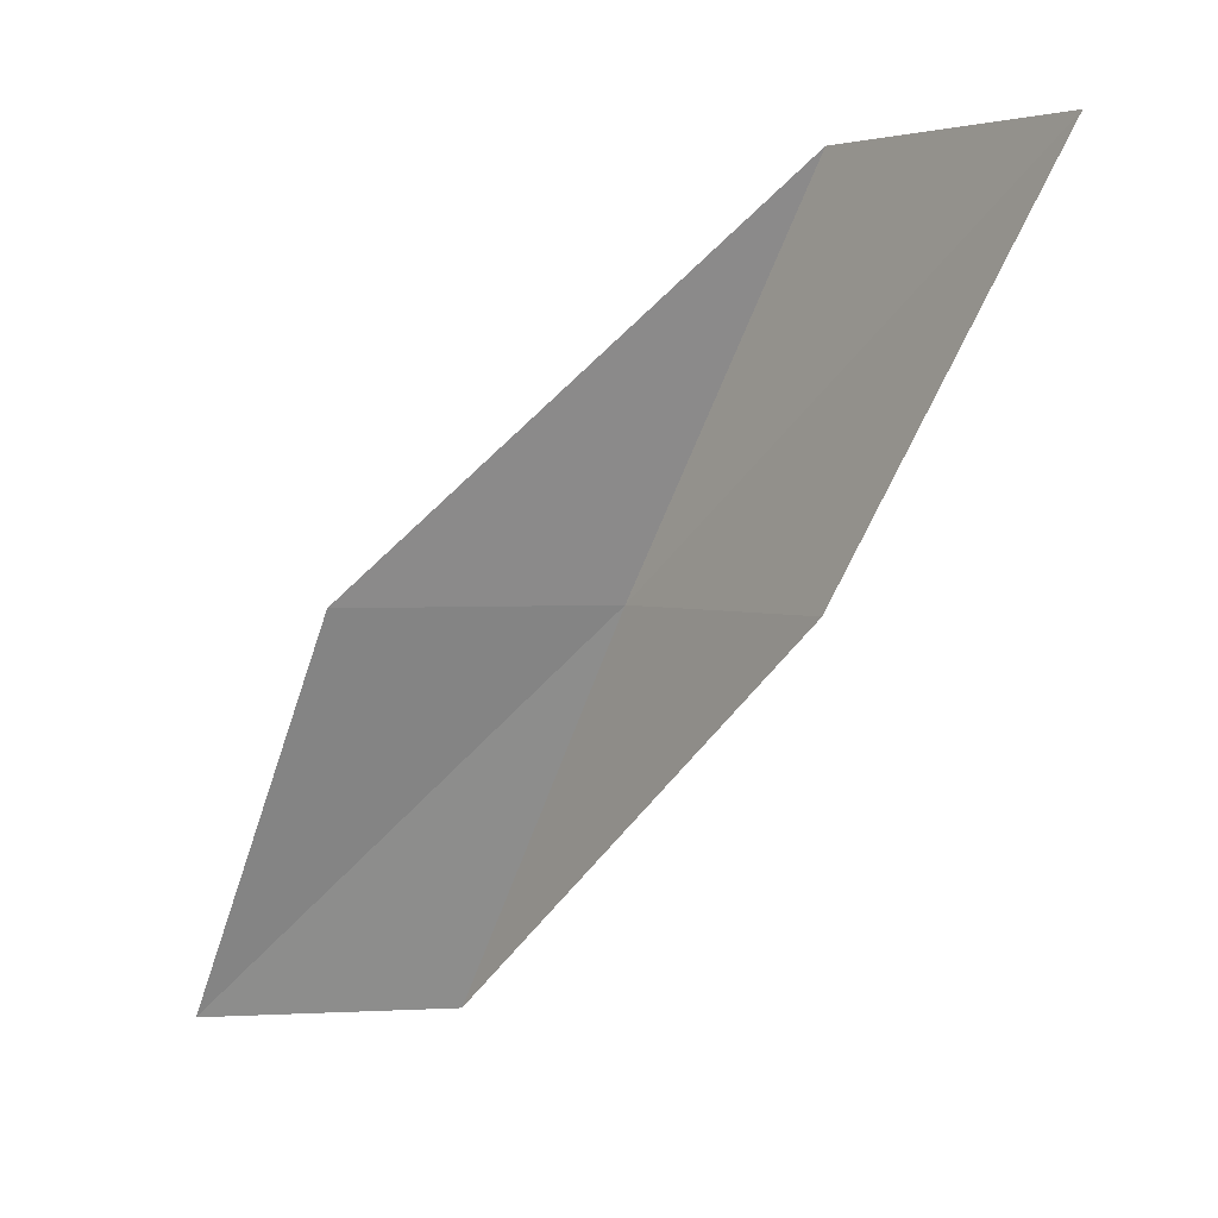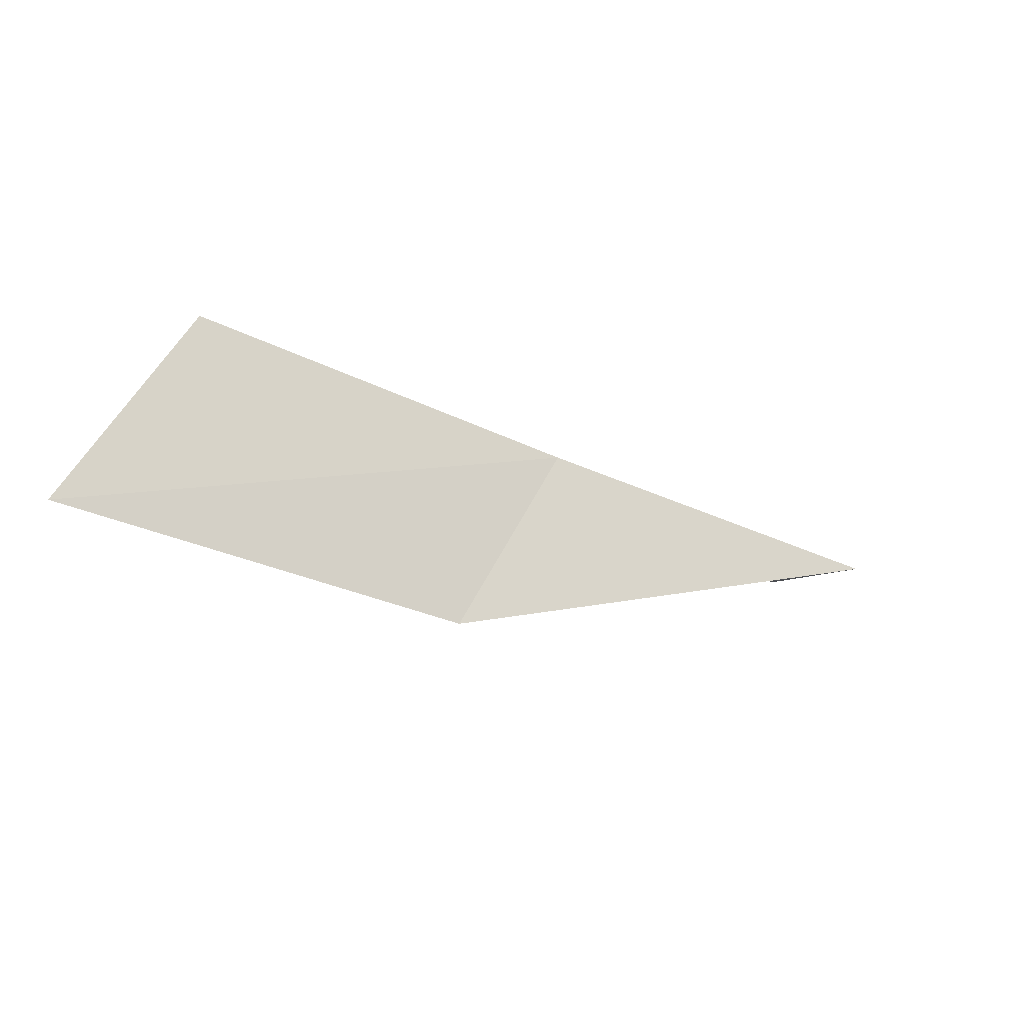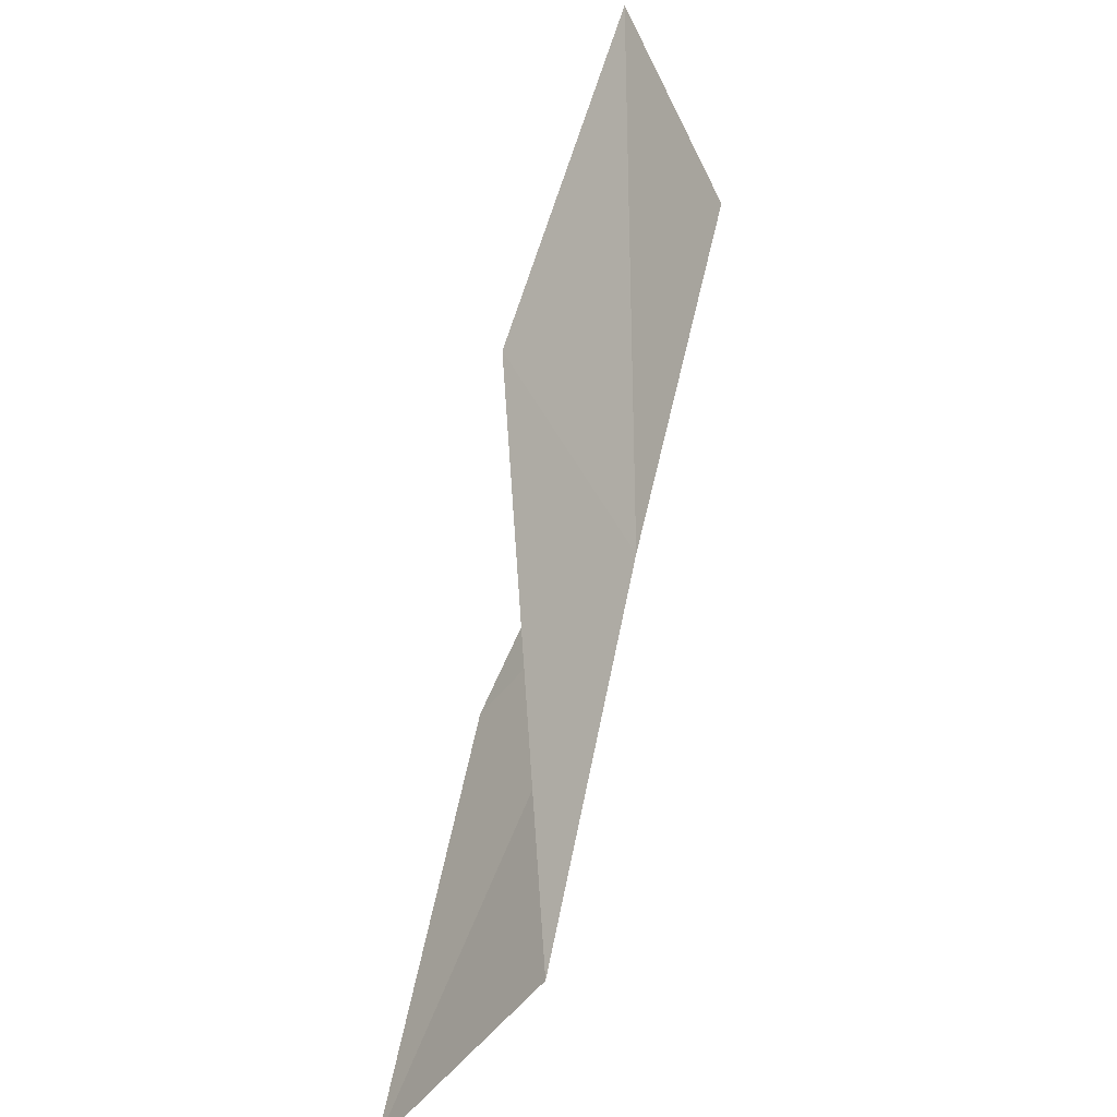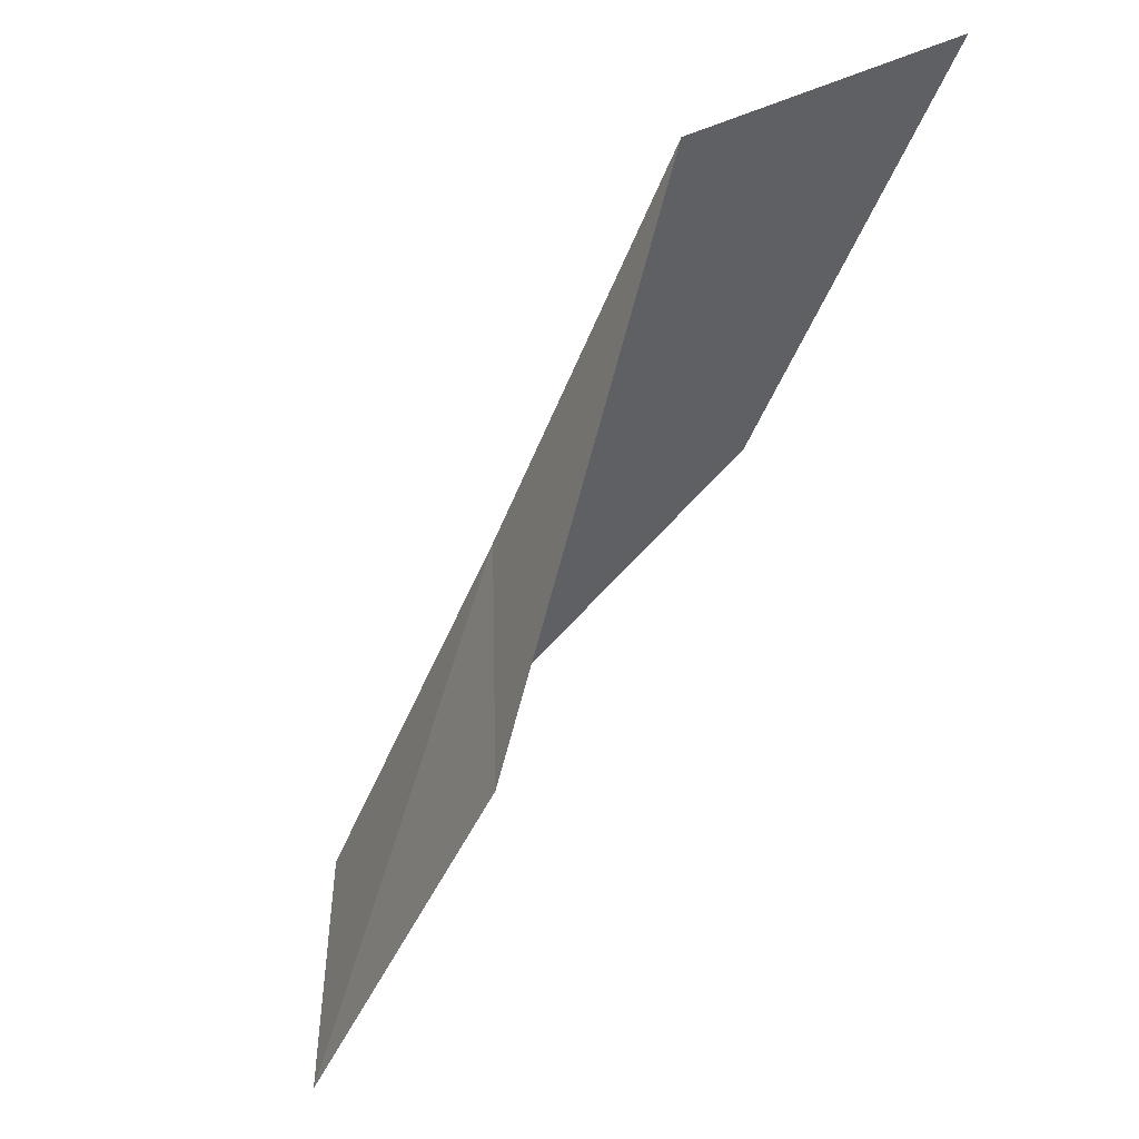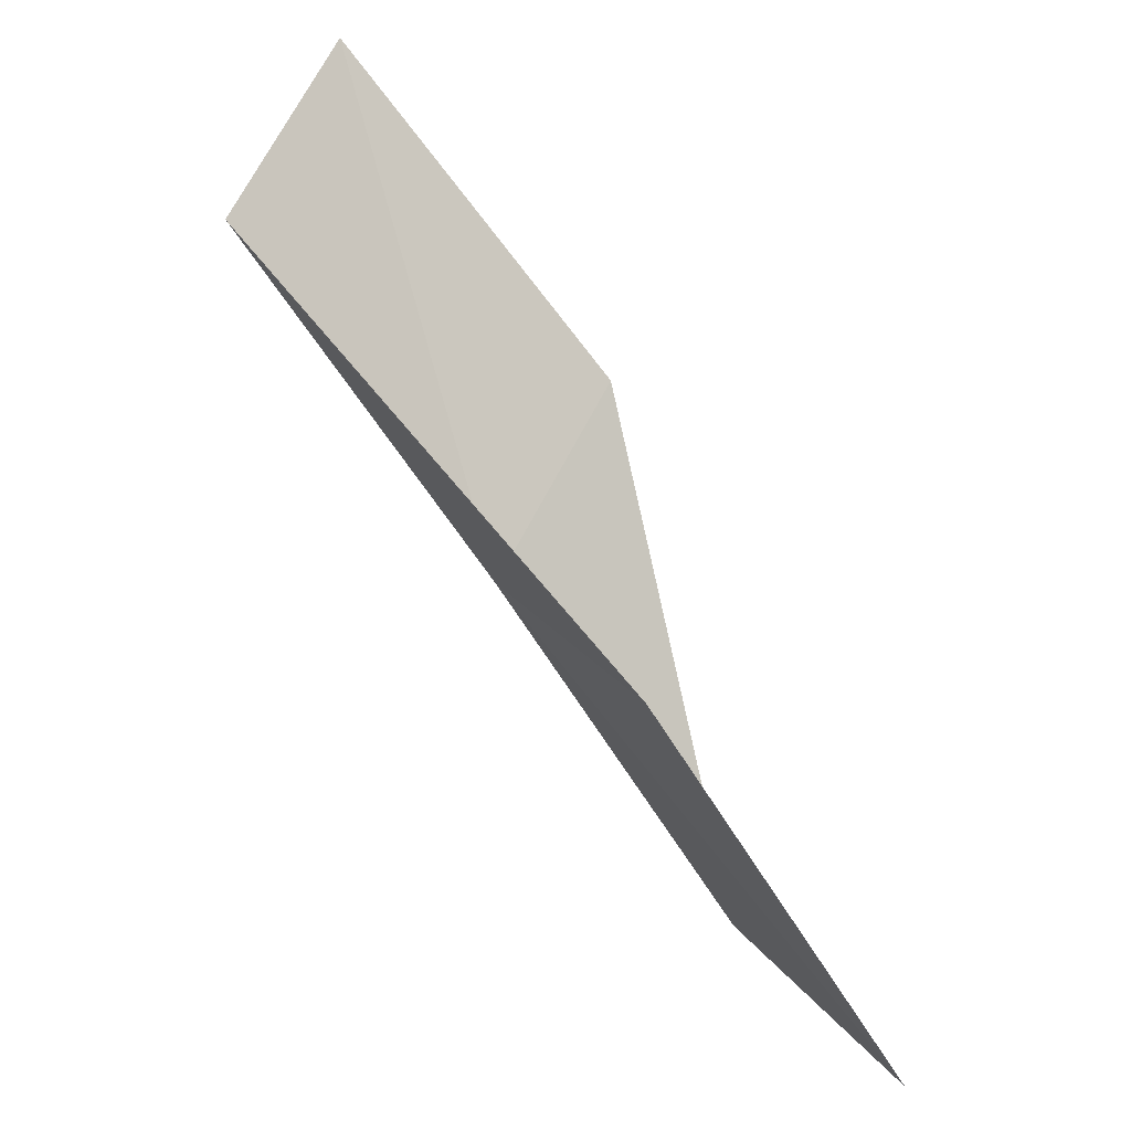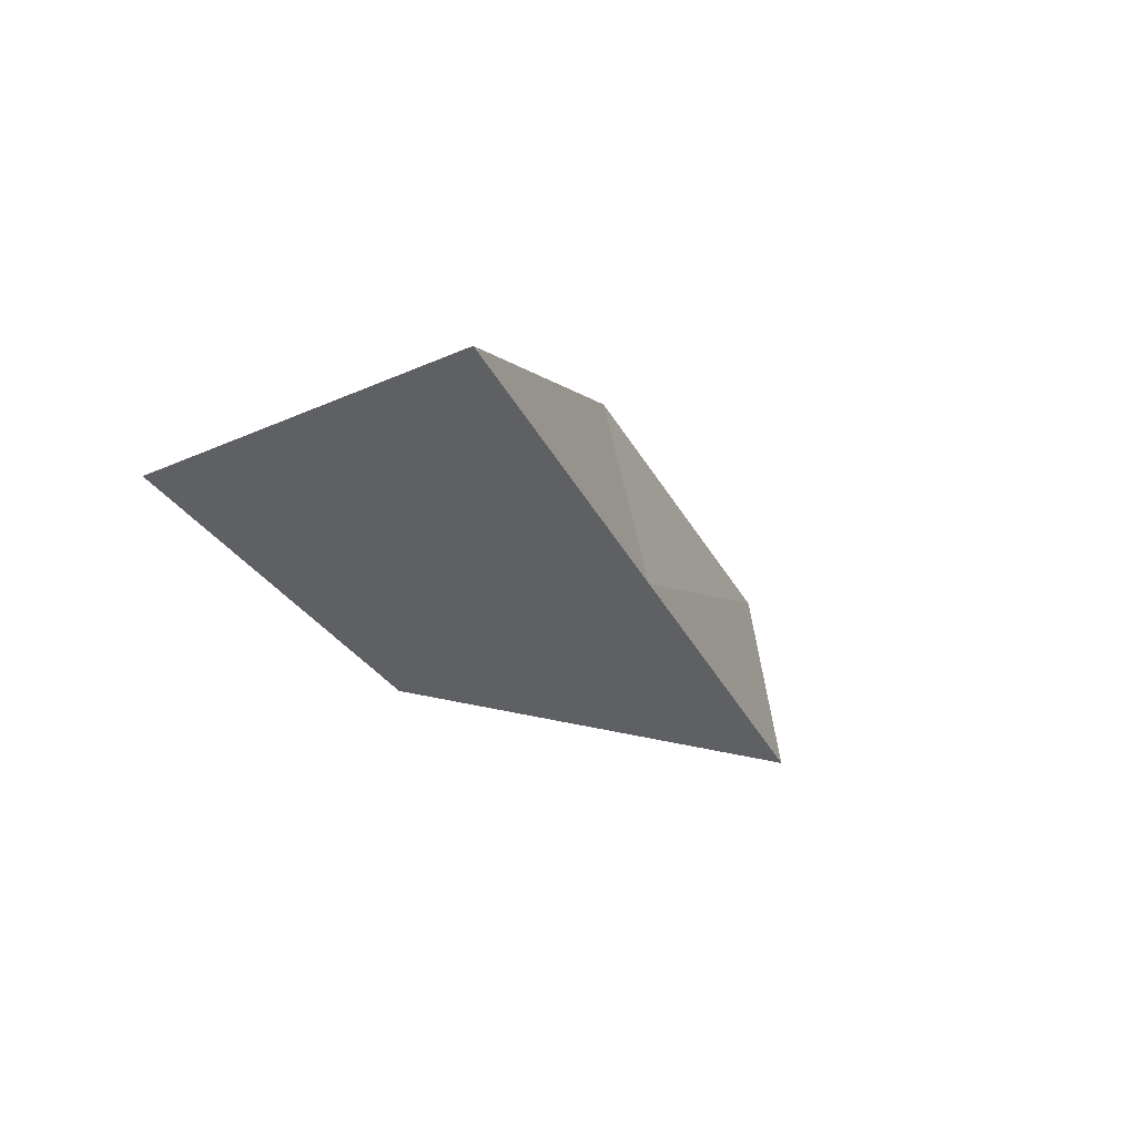
<metadata>
{"format":"obj","ext":"obj","renderer":"f3d","projection":"perspective","resolution":1024,"background":"white","views":[{"elev":2.7,"azim":-74.6,"up":"+Z"},{"elev":-75.4,"azim":50.0,"up":"+Y"},{"elev":36.1,"azim":0.8,"up":"+Y"},{"elev":54.5,"azim":-152.4,"up":"+Z"},{"elev":-42.1,"azim":-154.3,"up":"+Y"},{"elev":42.3,"azim":20.7,"up":"+Z"}]}
</metadata>
<code>
v -39.78 -6.873 47.94
v -41.23 -4.268 47.94
v -40.72 -9.06 52.3
v -42.55 -11.61 52.3
v -41.56 -9.205 47.94
v -39.95 -2.278 43.59
v -38.74 -4.795 43.59
f 1 3 2
f 1 5 4
f 1 4 3
f 1 6 7
f 1 2 6
f 1 7 5

</code>
